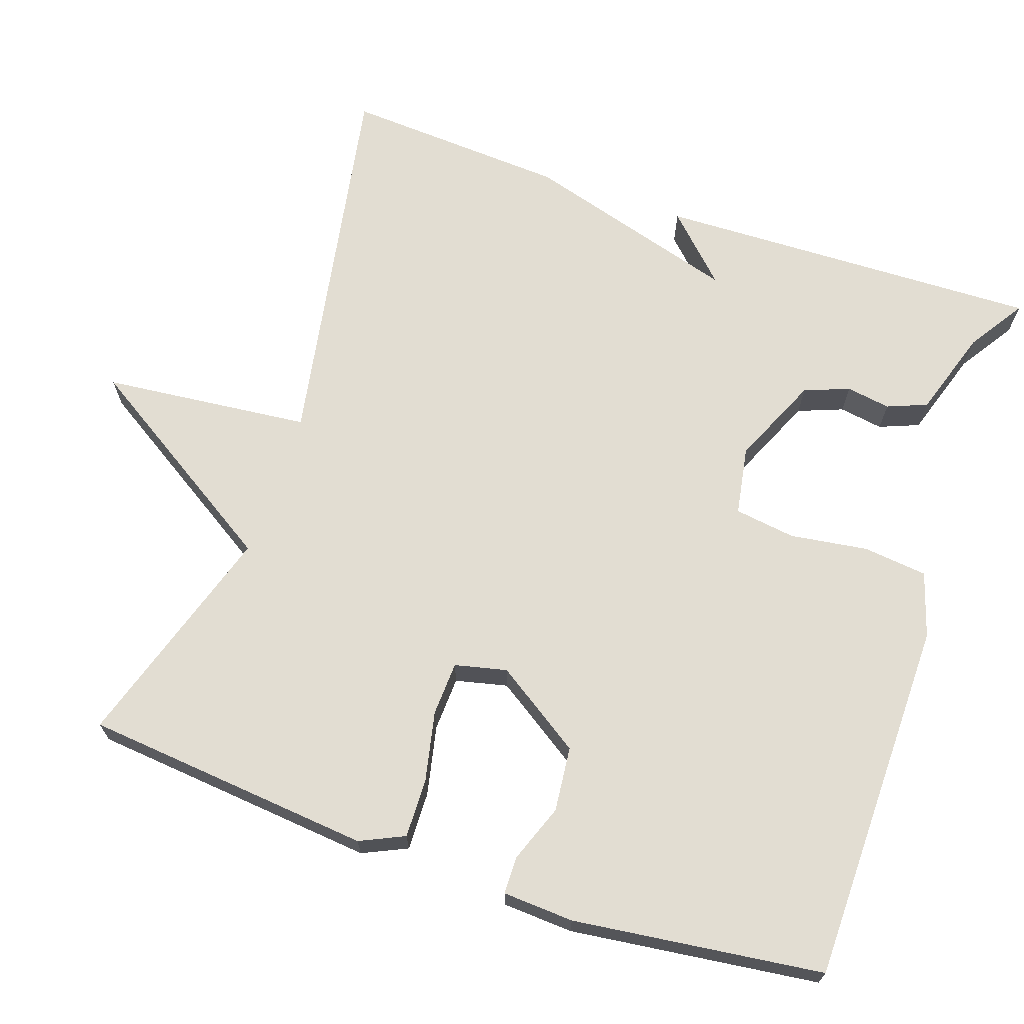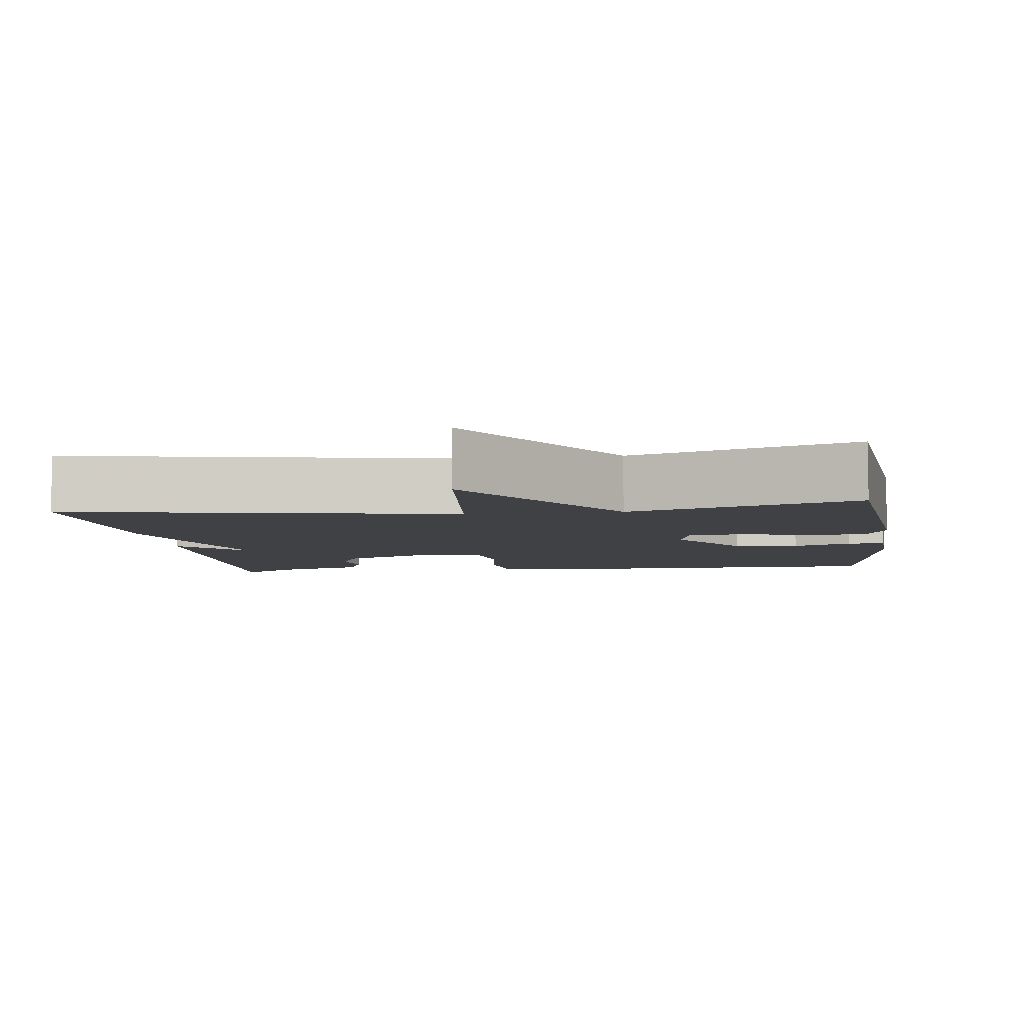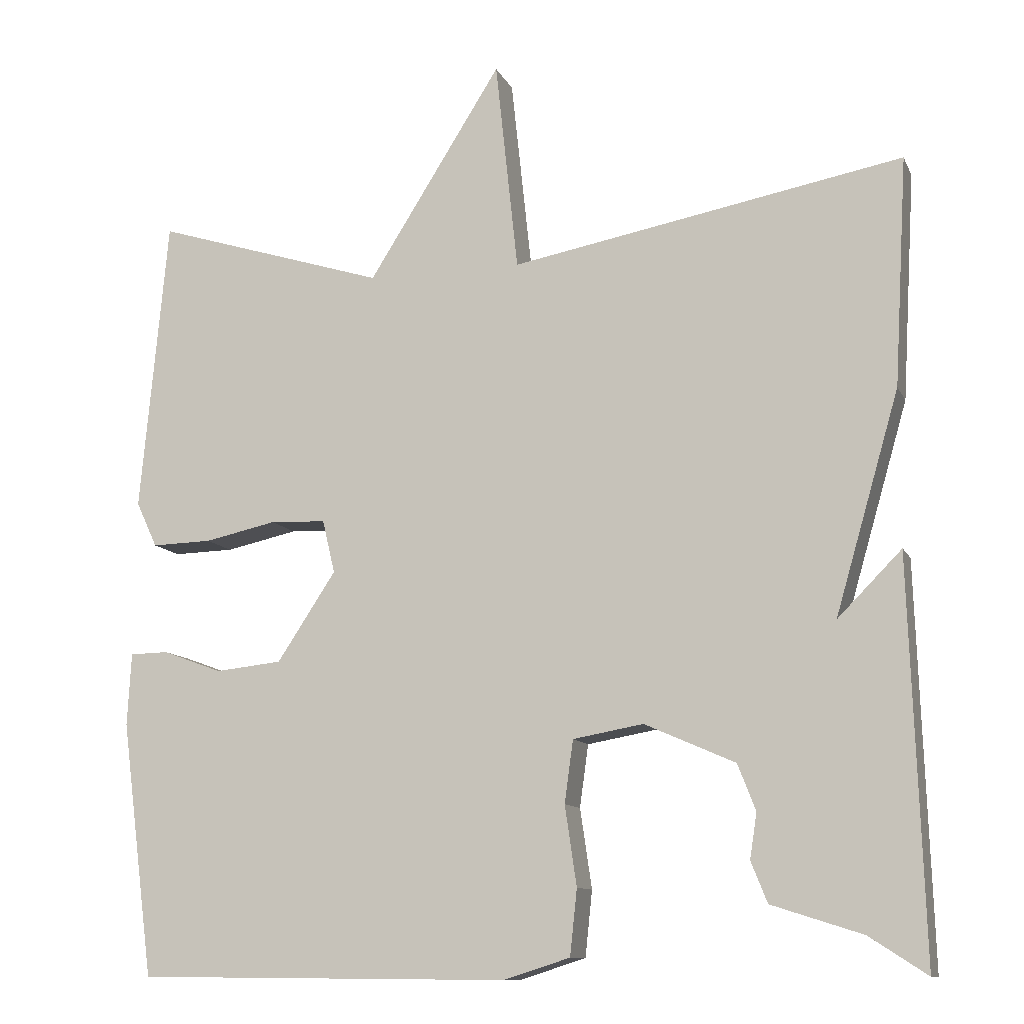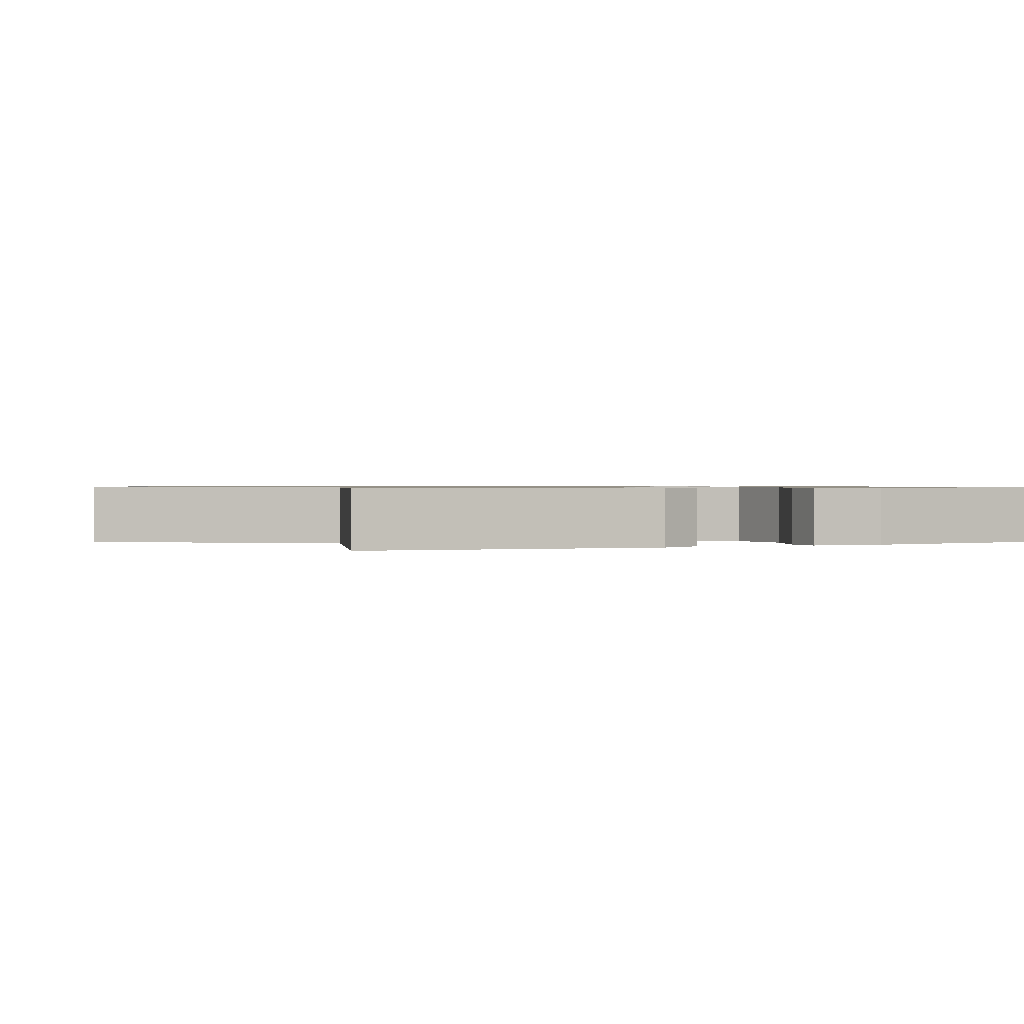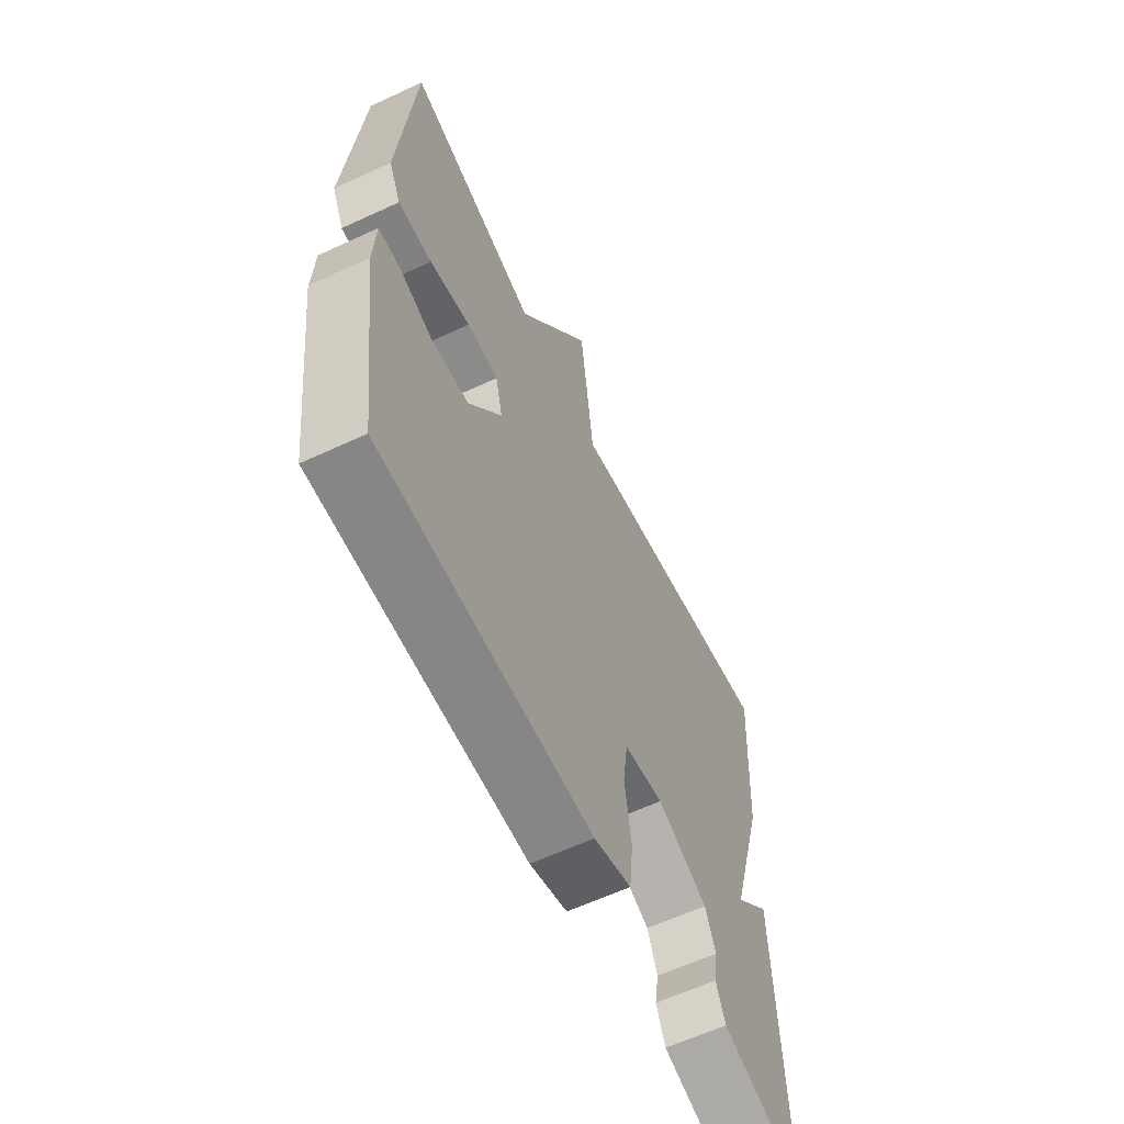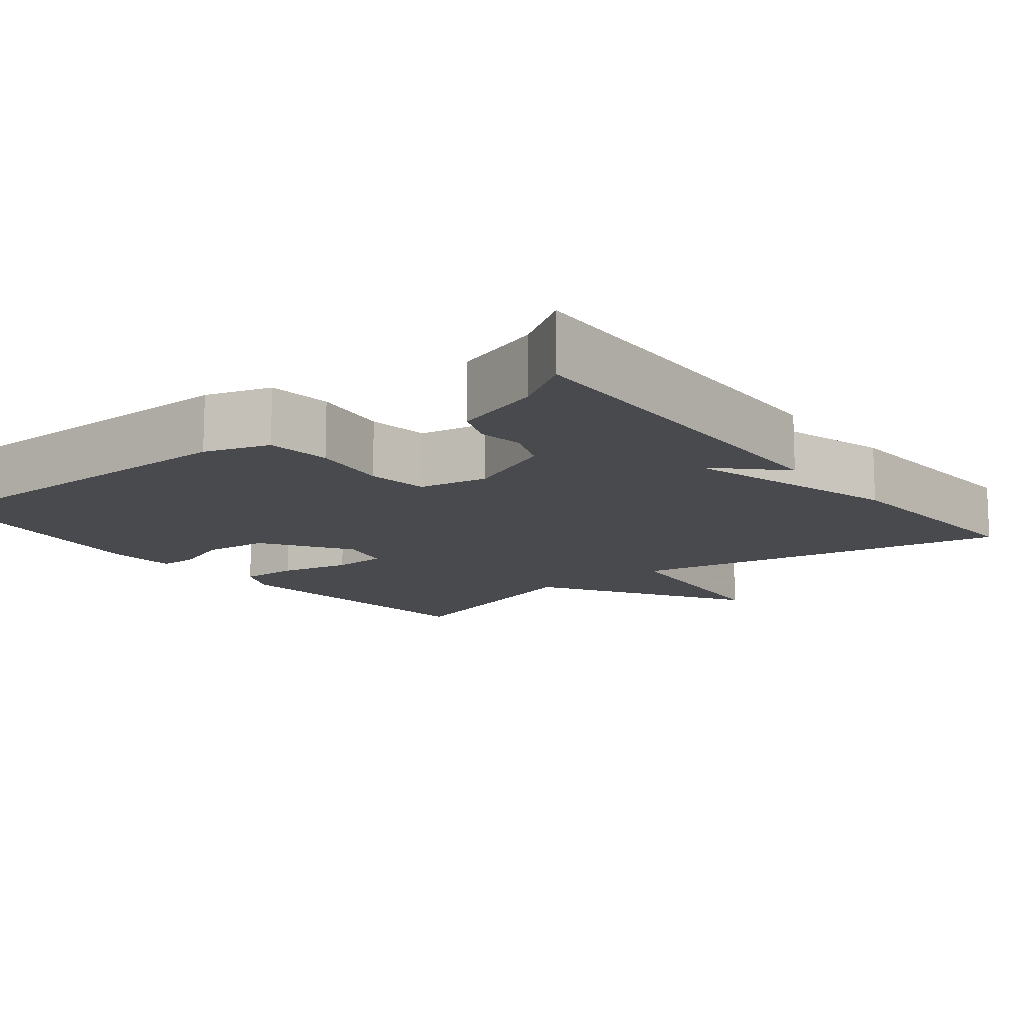
<metadata>
{"format":"obj","ext":"obj","renderer":"f3d","projection":"perspective","resolution":1024,"background":"white","views":[{"elev":68.2,"azim":109.1,"up":"+Y"},{"elev":-5.9,"azim":7.6,"up":"+Y"},{"elev":-11.1,"azim":-162.7,"up":"+Z"},{"elev":0.8,"azim":65.8,"up":"+Y"},{"elev":-61.6,"azim":115.3,"up":"+Z"},{"elev":-13.1,"azim":-141.8,"up":"+Y"}]}
</metadata>
<code>
v 0.5 0.07 -0.5
v 0.021 0.07 -0.504
v -0.064 0.07 -0.477
v -0.073 0.07 -0.393
v -0.058 0.07 -0.291
v -0.069 0.07 -0.211
v -0.159 0.07 -0.195
v -0.275 0.07 -0.246
v -0.298 0.07 -0.305
v -0.289 0.07 -0.363
v -0.31 0.07 -0.415
v -0.426 0.07 -0.452
v -0.5 0.07 -0.5
v -0.483 0.07 0.007
v -0.401 0.07 -0.076
v -0.483 0.07 0.207
v -0.5 0.07 0.5
v 0.003 0.07 0.407
v 0.032 0.07 0.679
v 0.203 0.07 0.407
v 0.5 0.07 0.5
v 0.535 0.07 0.122
v 0.508 0.07 0.064
v 0.431 0.07 0.066
v 0.339 0.07 0.086
v 0.268 0.07 0.083
v 0.252 0.07 0.015
v 0.327 0.07 -0.099
v 0.412 0.07 -0.108
v 0.488 0.07 -0.08
v 0.537 0.07 -0.081
v 0.542 0.07 -0.174
v 0.5 0 -0.5
v 0.021 0 -0.504
v -0.064 0 -0.477
v -0.073 0 -0.393
v -0.058 0 -0.291
v -0.069 0 -0.211
v -0.159 0 -0.195
v -0.275 0 -0.246
v -0.298 0 -0.305
v -0.289 0 -0.363
v -0.31 0 -0.415
v -0.426 0 -0.452
v -0.5 0 -0.5
v -0.483 0 0.007
v -0.401 0 -0.076
v -0.483 0 0.207
v -0.5 0 0.5
v 0.003 0 0.407
v 0.032 0 0.679
v 0.203 0 0.407
v 0.5 0 0.5
v 0.535 0 0.122
v 0.508 0 0.064
v 0.431 0 0.066
v 0.339 0 0.086
v 0.268 0 0.083
v 0.252 0 0.015
v 0.327 0 -0.099
v 0.412 0 -0.108
v 0.488 0 -0.08
v 0.537 0 -0.081
v 0.542 0 -0.174
f 3 4 5
f 2 3 5
f 1 2 5
f 32 1 5
f 31 32 5
f 30 31 5
f 29 30 5
f 28 29 5 6
f 27 28 6 7
f 26 27 7 8
f 23 24 25
f 22 23 25
f 21 22 25
f 20 21 25
f 20 25 26
f 19 20 26
f 18 19 26
f 18 26 8
f 17 18 8
f 16 17 8
f 15 16 8
f 15 8 9
f 14 15 9
f 13 14 9
f 12 13 9
f 9 10 11 12
f 37 36 35
f 37 35 34
f 37 34 33
f 37 33 64
f 37 64 63
f 37 63 62
f 37 62 61
f 38 37 61 60
f 39 38 60 59
f 40 39 59 58
f 57 56 55
f 57 55 54
f 57 54 53
f 57 53 52
f 58 57 52
f 58 52 51
f 58 51 50
f 40 58 50
f 40 50 49
f 40 49 48
f 40 48 47
f 41 40 47
f 41 47 46
f 41 46 45
f 41 45 44
f 44 43 42 41
f 1 33 34 2
f 2 34 35 3
f 3 35 36 4
f 4 36 37 5
f 5 37 38 6
f 6 38 39 7
f 7 39 40 8
f 8 40 41 9
f 9 41 42 10
f 10 42 43 11
f 11 43 44 12
f 12 44 45 13
f 13 45 46 14
f 14 46 47 15
f 15 47 48 16
f 16 48 49 17
f 17 49 50 18
f 18 50 51 19
f 19 51 52 20
f 20 52 53 21
f 21 53 54 22
f 22 54 55 23
f 23 55 56 24
f 24 56 57 25
f 25 57 58 26
f 26 58 59 27
f 27 59 60 28
f 28 60 61 29
f 29 61 62 30
f 30 62 63 31
f 31 63 64 32
f 32 64 33 1

</code>
